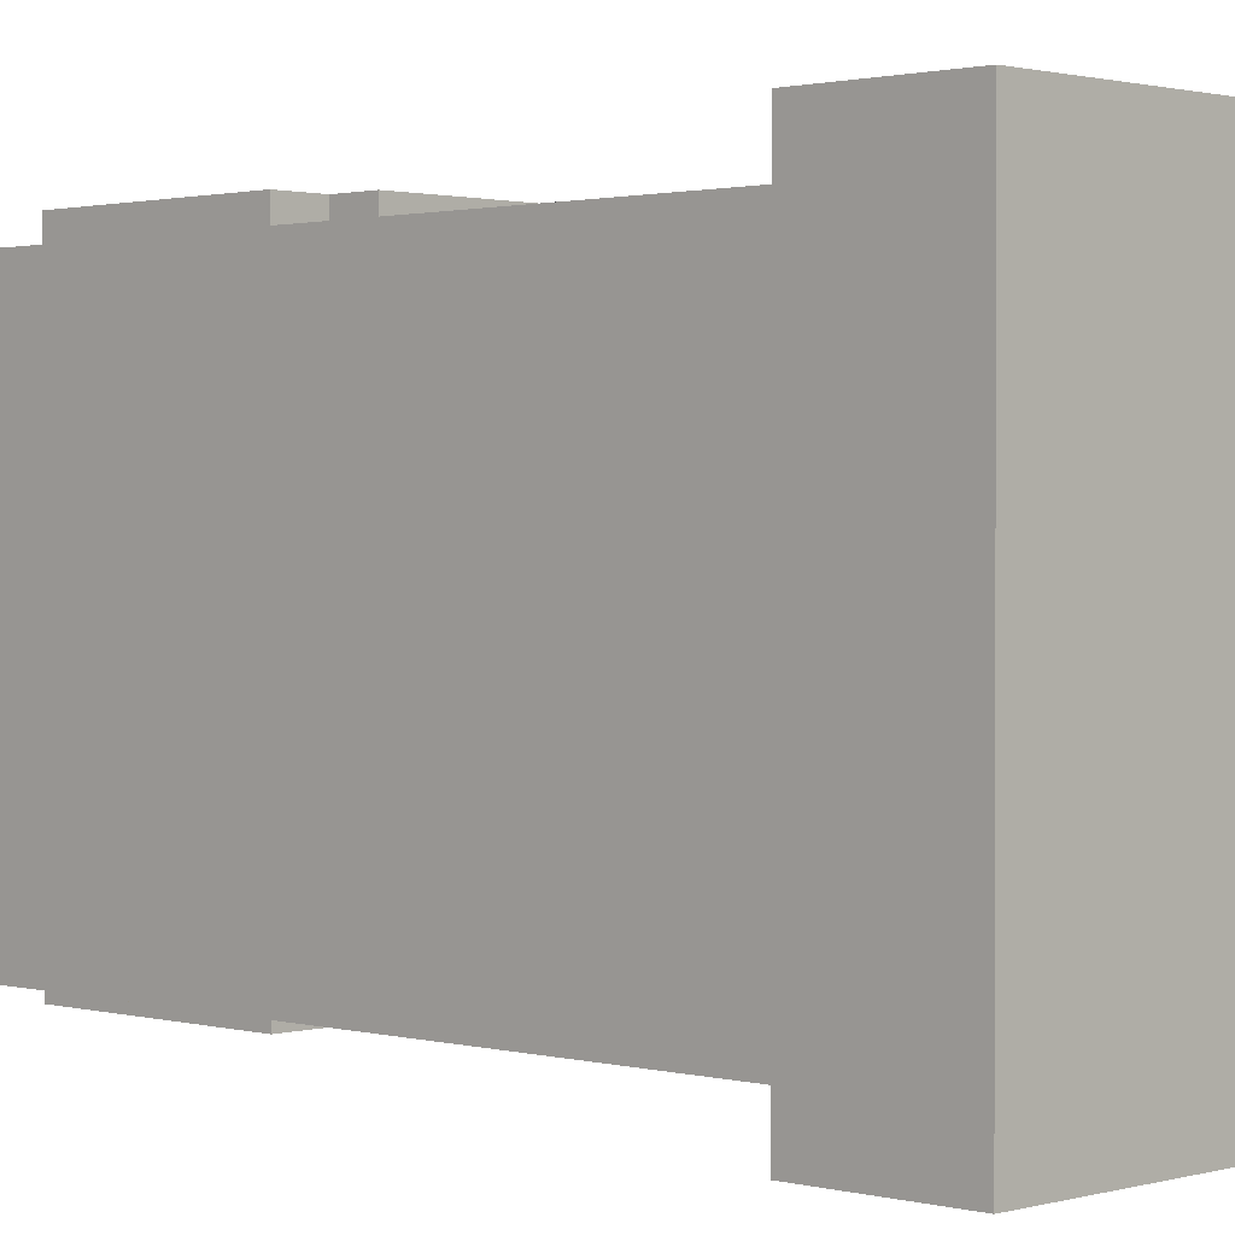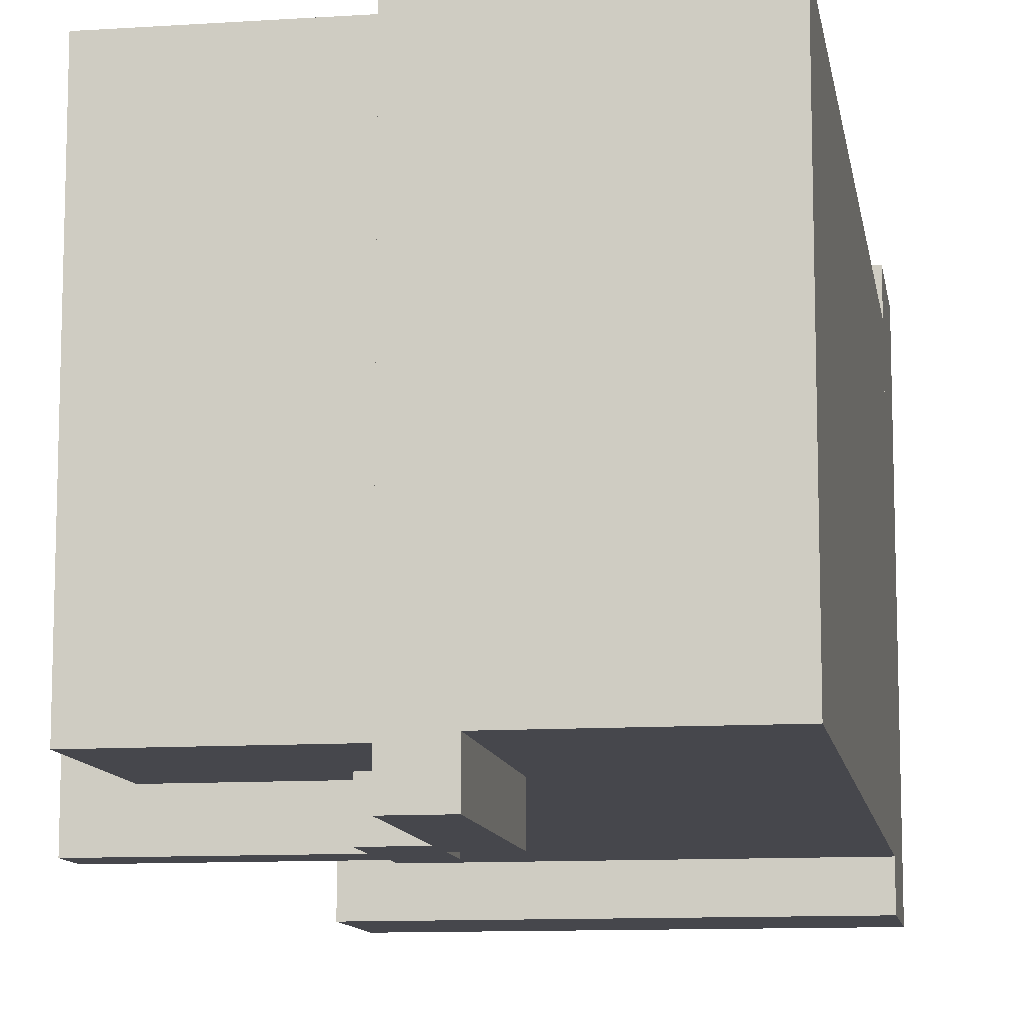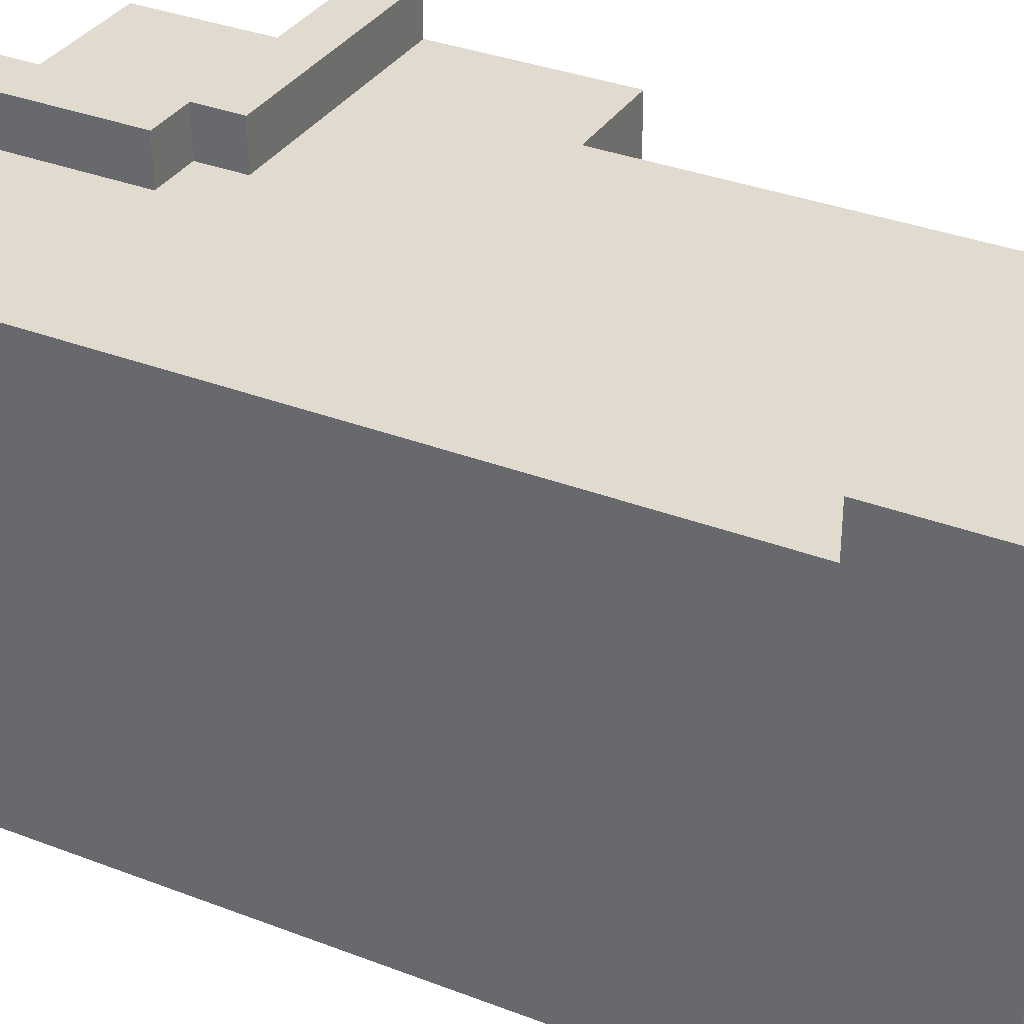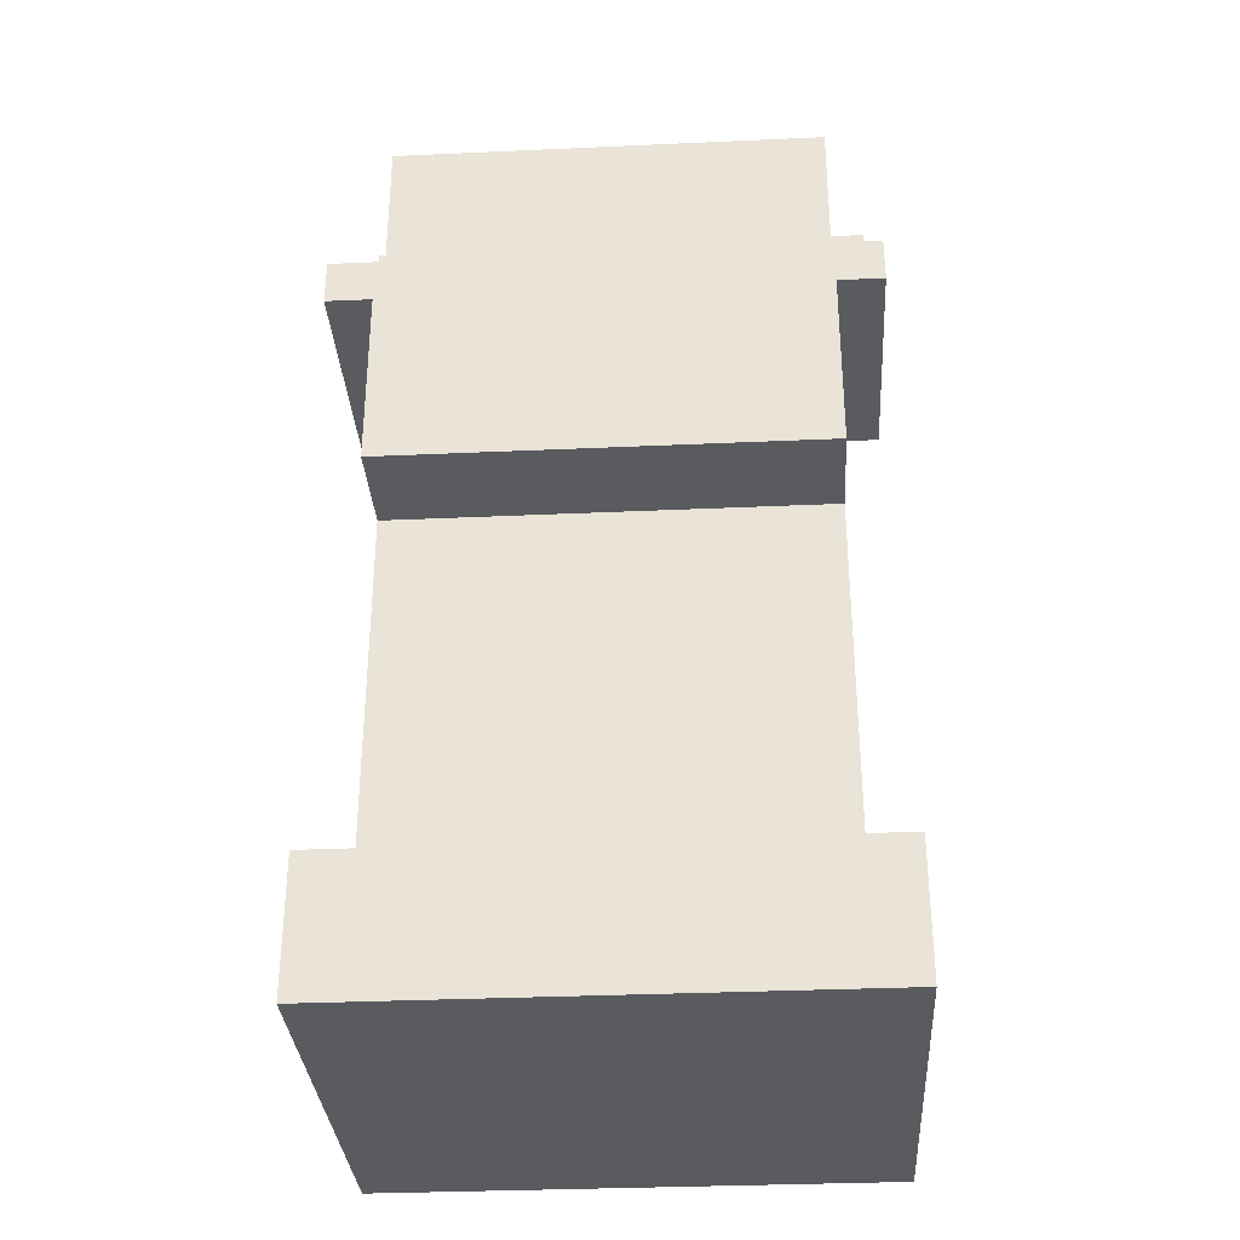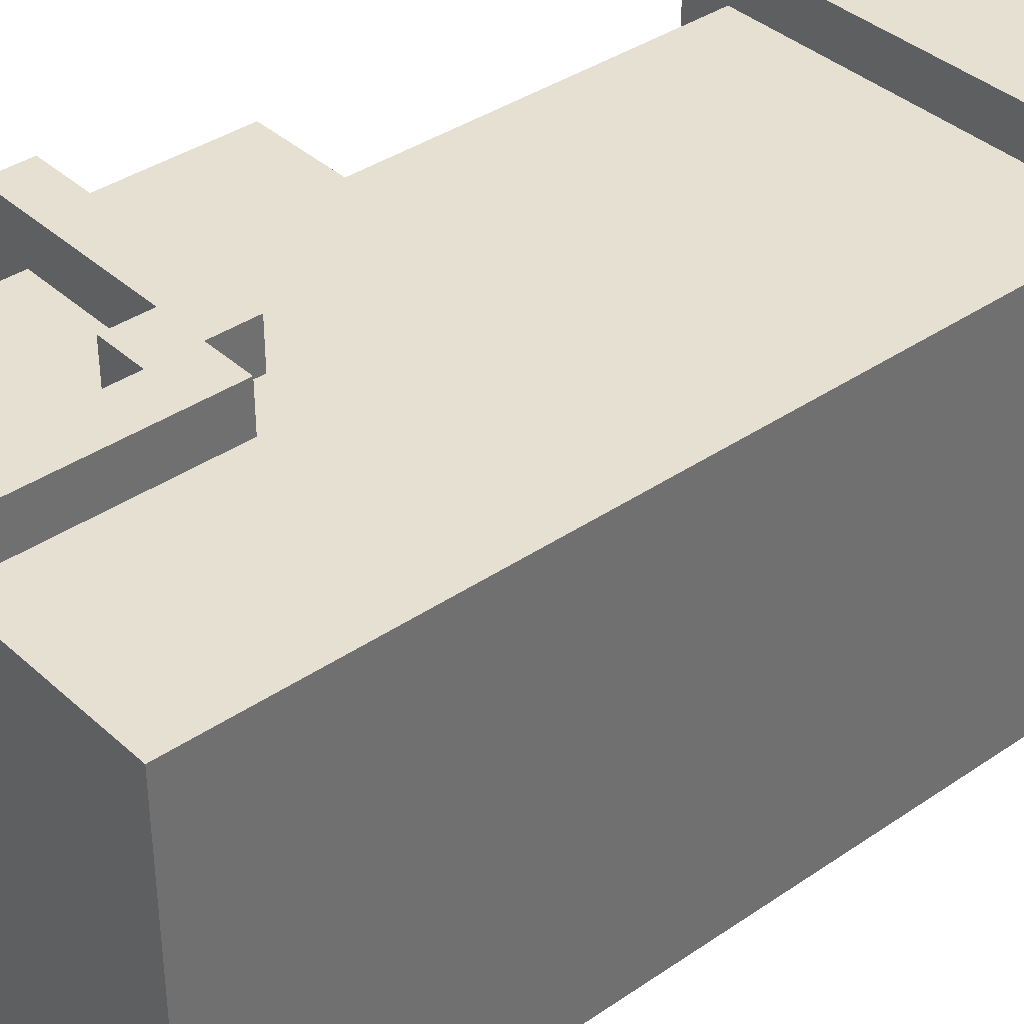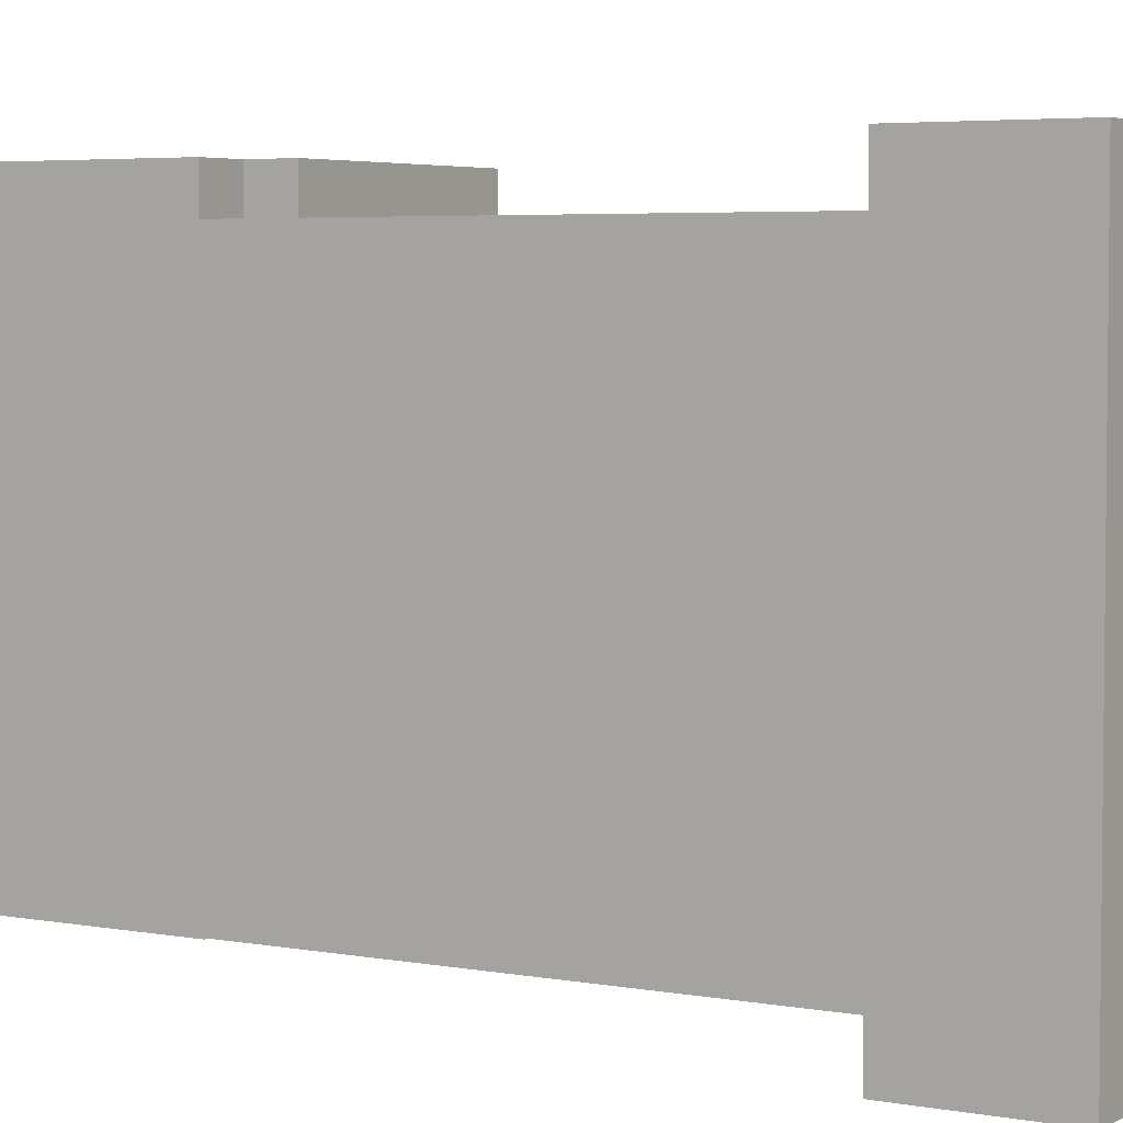
<metadata>
{"format":"obj","ext":"obj","renderer":"f3d","projection":"perspective","resolution":1024,"background":"white","views":[{"elev":1.2,"azim":-45.8,"up":"+Z"},{"elev":-11.0,"azim":-170.8,"up":"+Z"},{"elev":33.5,"azim":-62.1,"up":"+Z"},{"elev":-32.8,"azim":93.6,"up":"+Y"},{"elev":37.8,"azim":-131.1,"up":"+Z"},{"elev":4.3,"azim":-58.4,"up":"+Z"}]}
</metadata>
<code>
g Armor_Arm_Left
v 0.3238 0.03236 0.1438
v 0.3238 -0.09085 -0.147
v 0.3238 -0.09085 0.1438
v 0.3238 0.03236 -0.147
v 0.2572 -0.09085 0.1438
v 0.2572 -0.3373 -0.147
v 0.2572 -0.3373 0.1438
v 0.2572 -0.09085 -0.147
v -0.009233 -0.3373 -0.147
v -0.009233 -0.09085 0.1438
v -0.009233 -0.3373 0.1438
v -0.009233 -0.09085 -0.147
v 0.2572 -0.09085 0.1438
v 0.3238 0.03236 0.1438
v 0.3238 -0.09085 0.1438
v 0.1573 0.03236 0.1438
v -0.009233 -0.09085 0.1438
v 0.124 0.06316 0.1438
v 0.1573 0.06316 0.1438
v -0.009233 0.2172 0.1438
v 0.124 0.2172 0.1438
v -0.009233 -0.09085 0.1438
v 0.2572 -0.3373 0.1438
v -0.009233 -0.3373 0.1438
v 0.2572 -0.09085 0.1438
v 0.3238 -0.09085 -0.147
v 0.3238 0.03236 -0.147
v 0.2572 -0.09085 -0.147
v 0.1573 0.03236 -0.147
v -0.009233 -0.09085 -0.147
v 0.124 0.06316 -0.147
v 0.1573 0.06316 -0.147
v -0.009233 0.2172 -0.147
v 0.124 0.2172 -0.147
v 0.3238 -0.09085 -0.147
v 0.2572 -0.09085 0.1438
v 0.3238 -0.09085 0.1438
v 0.2572 -0.09085 -0.147
v -0.009233 0.2172 0.1438
v 0.124 0.2172 -0.147
v 0.124 0.2172 0.1438
v -0.009233 0.2172 -0.147
v -0.009233 0.2172 -0.147
v -0.009233 -0.09085 0.1438
v -0.009233 -0.09085 -0.147
v -0.009233 0.2172 0.1438
v -0.009233 -0.3373 -0.147
v 0.2572 -0.09085 -0.147
v -0.009233 -0.09085 -0.147
v 0.2572 -0.3373 -0.147
v 0.2905 0.1864 0.1438
v 0.2905 0.06316 -0.147
v 0.2905 0.06316 0.1438
v 0.2905 0.1864 -0.147
v 0.1573 0.06316 0.1438
v 0.2905 0.1864 0.1438
v 0.2905 0.06316 0.1438
v 0.1573 0.1864 0.1438
v 0.2905 0.1864 -0.147
v 0.1573 0.06316 -0.147
v 0.2905 0.06316 -0.147
v 0.1573 0.1864 -0.147
v 0.1573 0.1864 0.1438
v 0.2905 0.1864 -0.147
v 0.2905 0.1864 0.1438
v 0.1573 0.1864 -0.147
v 0.3238 0.06316 -0.1778
v 0.3238 0.03236 0.1746
v 0.3238 0.06316 0.1746
v 0.3238 0.03236 -0.1778
v 0.1906 0.06316 -0.1778
v 0.1906 0.09396 0.1746
v 0.1906 0.09396 -0.1778
v 0.1906 0.06316 0.1746
v 0.1573 0.2172 -0.1778
v 0.1573 0.09396 0.1746
v 0.1573 0.2172 0.1746
v 0.1573 0.09396 -0.1778
v 0.1573 0.03236 -0.1778
v 0.1573 0.06316 0.1746
v 0.1573 0.03236 0.1746
v 0.1573 0.06316 -0.1778
v 0.124 0.06316 -0.1778
v 0.124 0.2172 0.1746
v 0.124 0.06316 0.1746
v 0.124 0.2172 -0.1778
v 0.1906 0.06316 0.1746
v 0.3238 0.06316 0.1746
v 0.3238 0.03236 0.1746
v 0.1573 0.03236 0.1746
v 0.1573 0.06316 0.1746
v 0.1573 0.09396 0.1746
v 0.124 0.06316 0.1746
v 0.124 0.2172 0.1746
v 0.1573 0.2172 0.1746
v 0.1906 0.09396 0.1746
v 0.3238 0.03236 -0.1778
v 0.3238 0.06316 -0.1778
v 0.1906 0.06316 -0.1778
v 0.1573 0.03236 -0.1778
v 0.1573 0.06316 -0.1778
v 0.1573 0.09396 -0.1778
v 0.124 0.06316 -0.1778
v 0.124 0.2172 -0.1778
v 0.1573 0.2172 -0.1778
v 0.1906 0.09396 -0.1778
v 0.3238 0.03236 -0.1778
v 0.1573 0.03236 0.1746
v 0.3238 0.03236 0.1746
v 0.1573 0.03236 -0.1778
v 0.124 0.06316 -0.1778
v 0.1573 0.06316 0.1746
v 0.1573 0.06316 -0.1778
v 0.124 0.06316 0.1746
v 0.1906 0.06316 0.1746
v 0.3238 0.06316 -0.1778
v 0.3238 0.06316 0.1746
v 0.1906 0.06316 -0.1778
v 0.1573 0.09396 0.1746
v 0.1906 0.09396 -0.1778
v 0.1906 0.09396 0.1746
v 0.1573 0.09396 -0.1778
v 0.124 0.2172 -0.1778
v 0.1573 0.2172 0.1746
v 0.124 0.2172 0.1746
v 0.1573 0.2172 -0.1778
v 0.2905 -0.3373 0.1746
v 0.2905 -0.4297 -0.1778
v 0.2905 -0.4297 0.1746
v 0.2905 -0.3373 -0.1778
v -0.009233 -0.4297 -0.1778
v -0.009233 -0.3373 0.1746
v -0.009233 -0.4297 0.1746
v -0.009233 -0.3373 -0.1778
v -0.009233 -0.4297 0.1746
v 0.2905 -0.3373 0.1746
v 0.2905 -0.4297 0.1746
v -0.009233 -0.3373 0.1746
v 0.2905 -0.3373 -0.1778
v -0.009233 -0.4297 -0.1778
v 0.2905 -0.4297 -0.1778
v -0.009233 -0.3373 -0.1778
v 0.2905 -0.4297 -0.1778
v -0.009233 -0.4297 0.1746
v 0.2905 -0.4297 0.1746
v -0.009233 -0.4297 -0.1778
v 0.2905 -0.3373 0.1746
v -0.009233 -0.3373 -0.1778
v 0.2905 -0.3373 -0.1778
v -0.009233 -0.3373 0.1746
f -148 -149 -150
f -147 -150 -149
f -144 -145 -146
f -143 -146 -145
f -140 -141 -142
f -139 -142 -141
f -136 -137 -138
f -138 -137 -135
f -138 -135 -134
f -135 -133 -134
f -135 -132 -133
f -133 -131 -134
f -133 -130 -131
f -127 -128 -129
f -126 -129 -128
f -123 -124 -125
f -122 -124 -123
f -123 -121 -122
f -121 -120 -122
f -120 -119 -122
f -121 -118 -120
f -118 -117 -120
f -114 -115 -116
f -113 -116 -115
f -110 -111 -112
f -109 -112 -111
f -106 -107 -108
f -105 -108 -107
f -102 -103 -104
f -101 -104 -103
f -98 -99 -100
f -97 -100 -99
f -94 -95 -96
f -93 -96 -95
f -90 -91 -92
f -89 -92 -91
f -86 -87 -88
f -85 -88 -87
f -82 -83 -84
f -81 -84 -83
f -78 -79 -80
f -77 -80 -79
f -74 -75 -76
f -73 -76 -75
f -70 -71 -72
f -69 -72 -71
f -66 -67 -68
f -65 -68 -67
f -62 -63 -64
f -62 -64 -61
f -60 -61 -64
f -60 -64 -59
f -60 -59 -58
f -59 -57 -58
f -59 -56 -57
f -64 -55 -59
f -52 -53 -54
f -51 -52 -54
f -51 -50 -52
f -50 -49 -52
f -50 -48 -49
f -48 -47 -49
f -47 -46 -49
f -49 -45 -52
f -42 -43 -44
f -41 -44 -43
f -38 -39 -40
f -37 -40 -39
f -34 -35 -36
f -33 -36 -35
f -30 -31 -32
f -29 -32 -31
f -26 -27 -28
f -25 -28 -27
f -22 -23 -24
f -21 -24 -23
f -18 -19 -20
f -17 -20 -19
f -14 -15 -16
f -13 -16 -15
f -10 -11 -12
f -9 -12 -11
f -6 -7 -8
f -5 -8 -7
f -2 -3 -4
f -1 -4 -3

</code>
